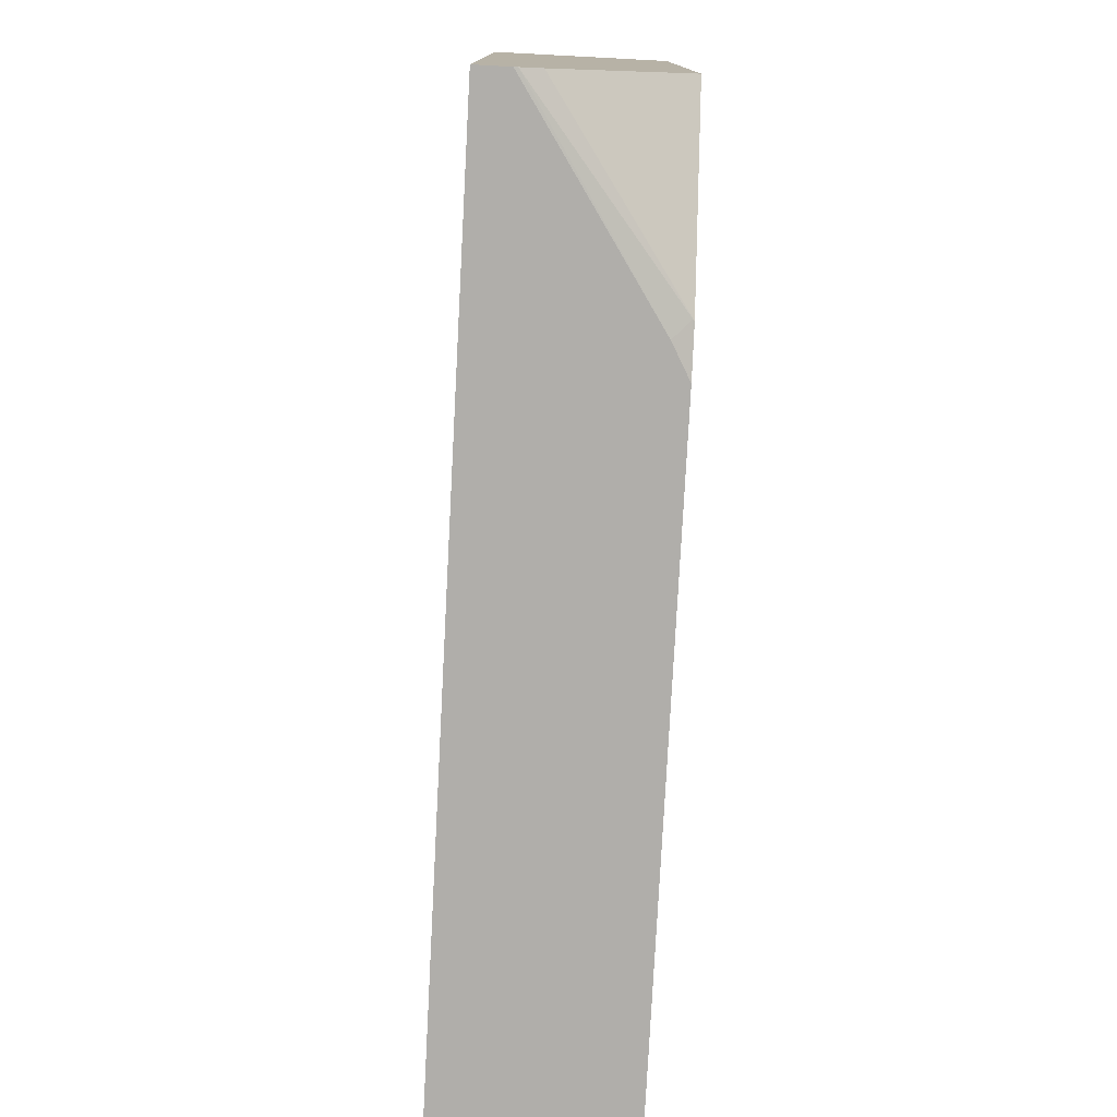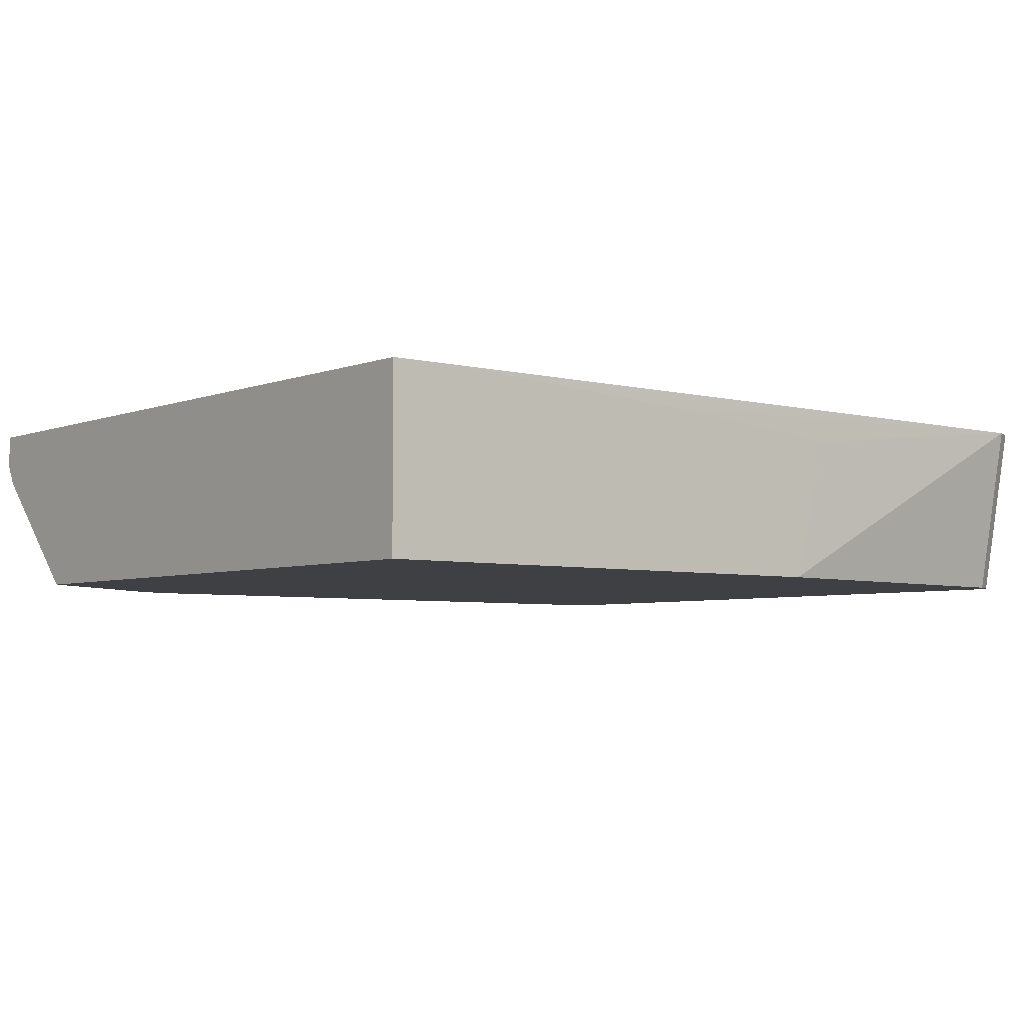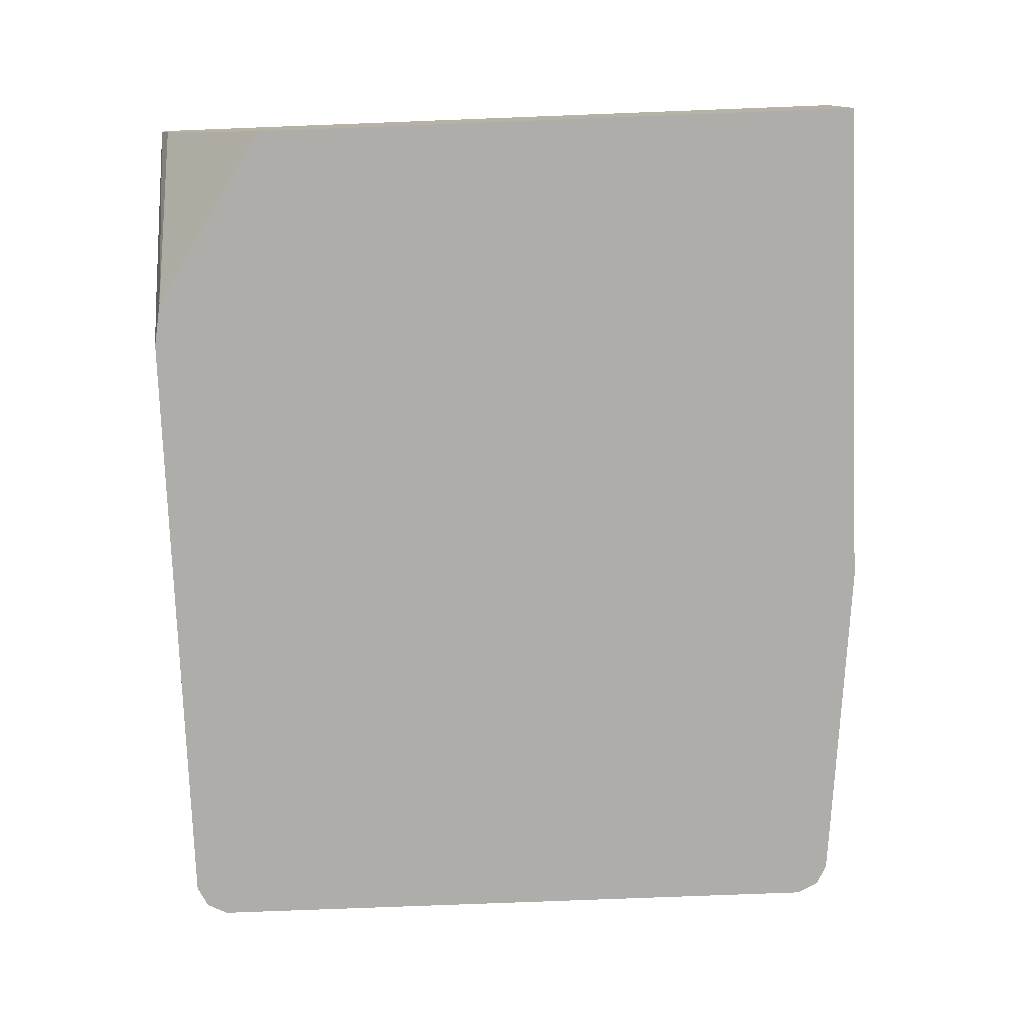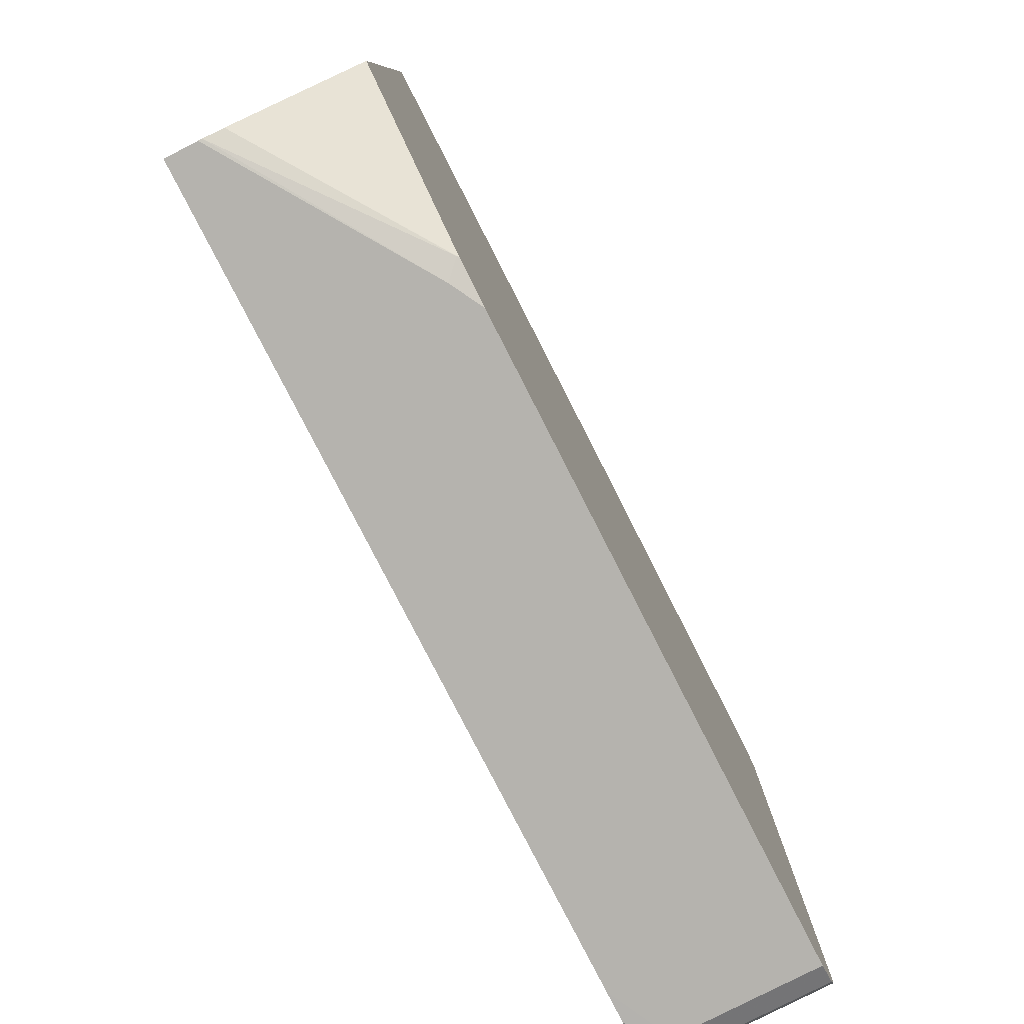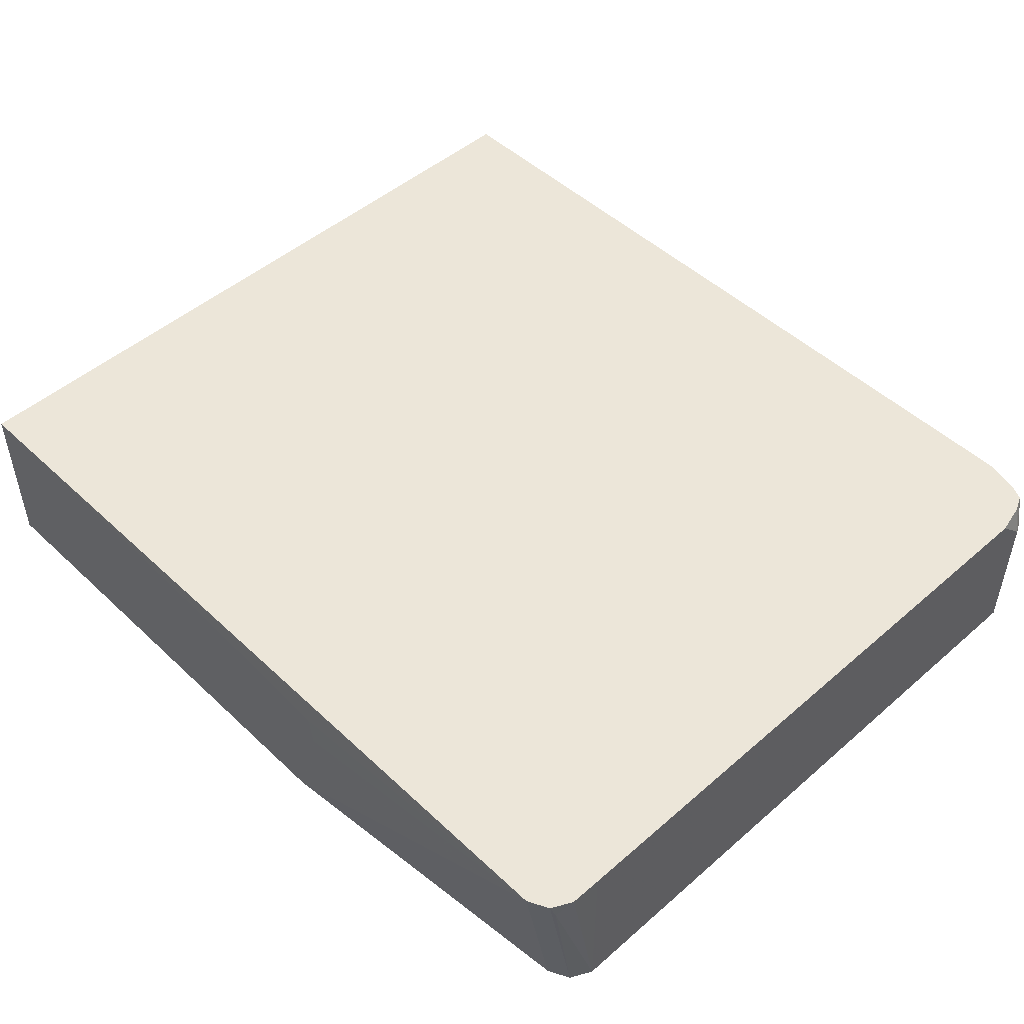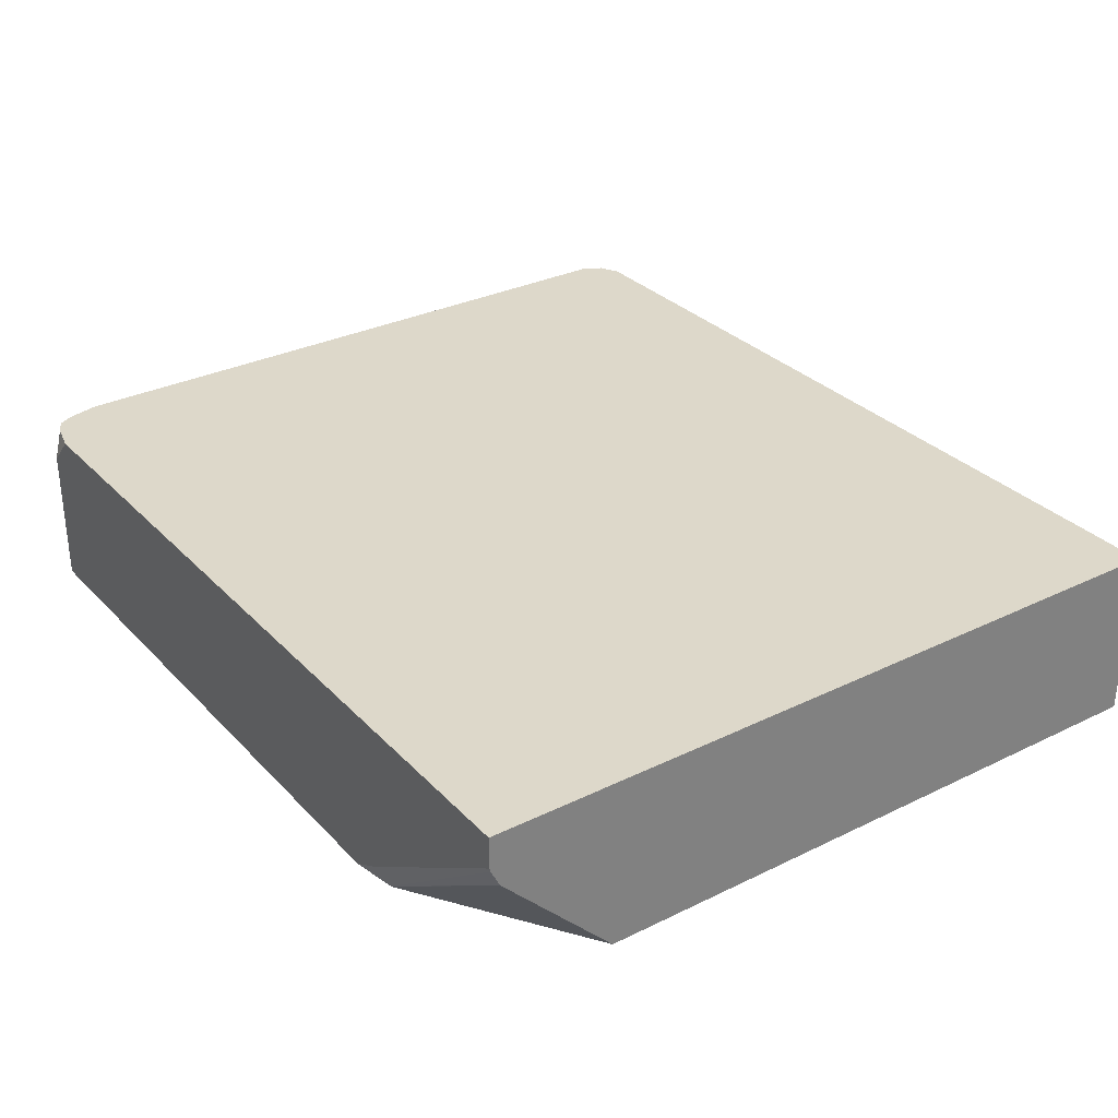
<metadata>
{"format":"obj","ext":"obj","renderer":"f3d","projection":"perspective","resolution":1024,"background":"white","views":[{"elev":-77.9,"azim":87.0,"up":"+Y"},{"elev":-4.7,"azim":140.7,"up":"+Z"},{"elev":-77.4,"azim":92.2,"up":"+Z"},{"elev":-80.0,"azim":117.1,"up":"+Y"},{"elev":48.8,"azim":-133.9,"up":"+Z"},{"elev":31.0,"azim":55.0,"up":"+Z"}]}
</metadata>
<code>
v -0.4954 -0.5505 0.2019
v -0.4954 -0.5505 0.1184
v -0.4587 -0.5505 0.2202
v -0.4771 -0.5505 0.2202
v -0.4918 -0.5468 0.2202
v -0.4954 -0.5459 0.2202
v -0.5046 -0.5413 0.2202
v -0.5077 -0.5444 0.1957
v -0.5077 -0.5444 0.1184
v -0.1285 -0.5505 0.1184
v 0.00182 -0.5505 0.2202
v -0.5092 -0.5321 0.2202
v -0.5138 -0.5322 0.2019
v -0.5138 -0.5322 0.1184
v -0.1018 -0.5457 0.1184
v -0.101 -0.5459 0.1193
v -0.1101 -0.5505 0.1285
v 0.00182 -0.5505 0.2019
v 0.00182 -0.1093 0.2202
v -0.5101 -0.5285 0.2202
v -0.5138 -0.5139 0.2202
v -0.5138 -0.4955 0.2202
v -0.5138 -0.1468 0.1184
v 0.00182 -0.4771 0.1184
v 0.00182 -0.5445 0.1888
v 0.00182 -0.55 0.1998
v -0.0368 -0.1093 0.2202
v 0.00182 -0.1093 0.1184
v -0.5138 -0.1468 0.2202
v -0.5138 -0.1285 0.2202
v -0.5092 -0.1193 0.211
v -0.5077 -0.1346 0.1184
v -0.1931 -0.1093 0.2114
v -0.4954 -0.1101 0.2202
v -0.2952 -0.1093 0.1184
v -0.5077 -0.1162 0.2202
v -0.501 -0.1312 0.1184
v -0.2928 -0.1093 0.2035
v -0.3098 -0.1093 0.201
v -0.3111 -0.1093 0.1997
v -0.3133 -0.1093 0.1848
v -0.3136 -0.1093 0.1827
v -0.4954 -0.1285 0.1184
f 19 35 42
f 15 24 25
f 19 28 35
f 17 26 18
f 16 26 17
f 16 25 26
f 15 25 16
f 13 23 14
f 11 28 19
f 13 22 29
f 13 21 22
f 13 20 21
f 12 20 13
f 11 24 28
f 11 25 24
f 11 26 25
f 19 42 41
f 13 29 23
f 19 41 40
f 34 40 41
f 19 39 38
f 34 38 39
f 34 37 36
f 34 43 37
f 34 35 43
f 34 42 35
f 34 41 42
f 11 18 26
f 34 39 40
f 33 38 34
f 32 36 37
f 31 36 32
f 30 36 31
f 23 31 32
f 23 30 31
f 23 29 30
f 19 33 27
f 19 38 33
f 19 40 39
f 10 16 17
f 27 33 34
f 8 14 9
f 2 37 43
f 2 32 37
f 2 23 32
f 2 14 23
f 2 9 14
f 1 9 2
f 1 8 9
f 1 7 8
f 1 6 7
f 1 5 6
f 1 4 5
f 1 3 4
f 1 11 3
f 1 18 11
f 1 17 18
f 1 10 17
f 10 15 16
f 2 43 35
f 2 35 28
f 1 2 10
f 2 24 15
f 2 28 24
f 8 13 14
f 7 12 13
f 3 5 4
f 3 6 5
f 3 7 6
f 3 12 7
f 3 20 12
f 3 21 20
f 7 13 8
f 3 29 22
f 3 30 29
f 3 36 30
f 3 34 36
f 3 27 34
f 3 19 27
f 3 11 19
f 3 22 21
f 2 15 10

</code>
